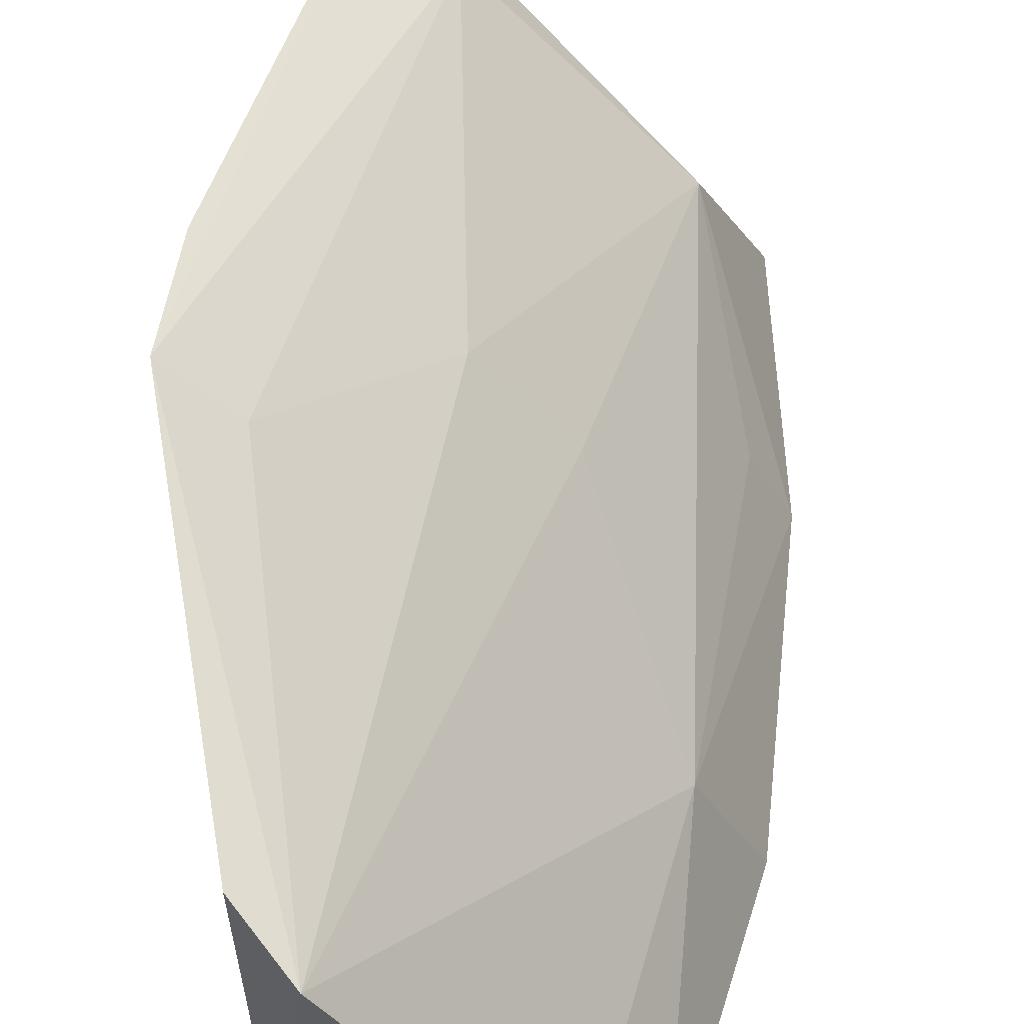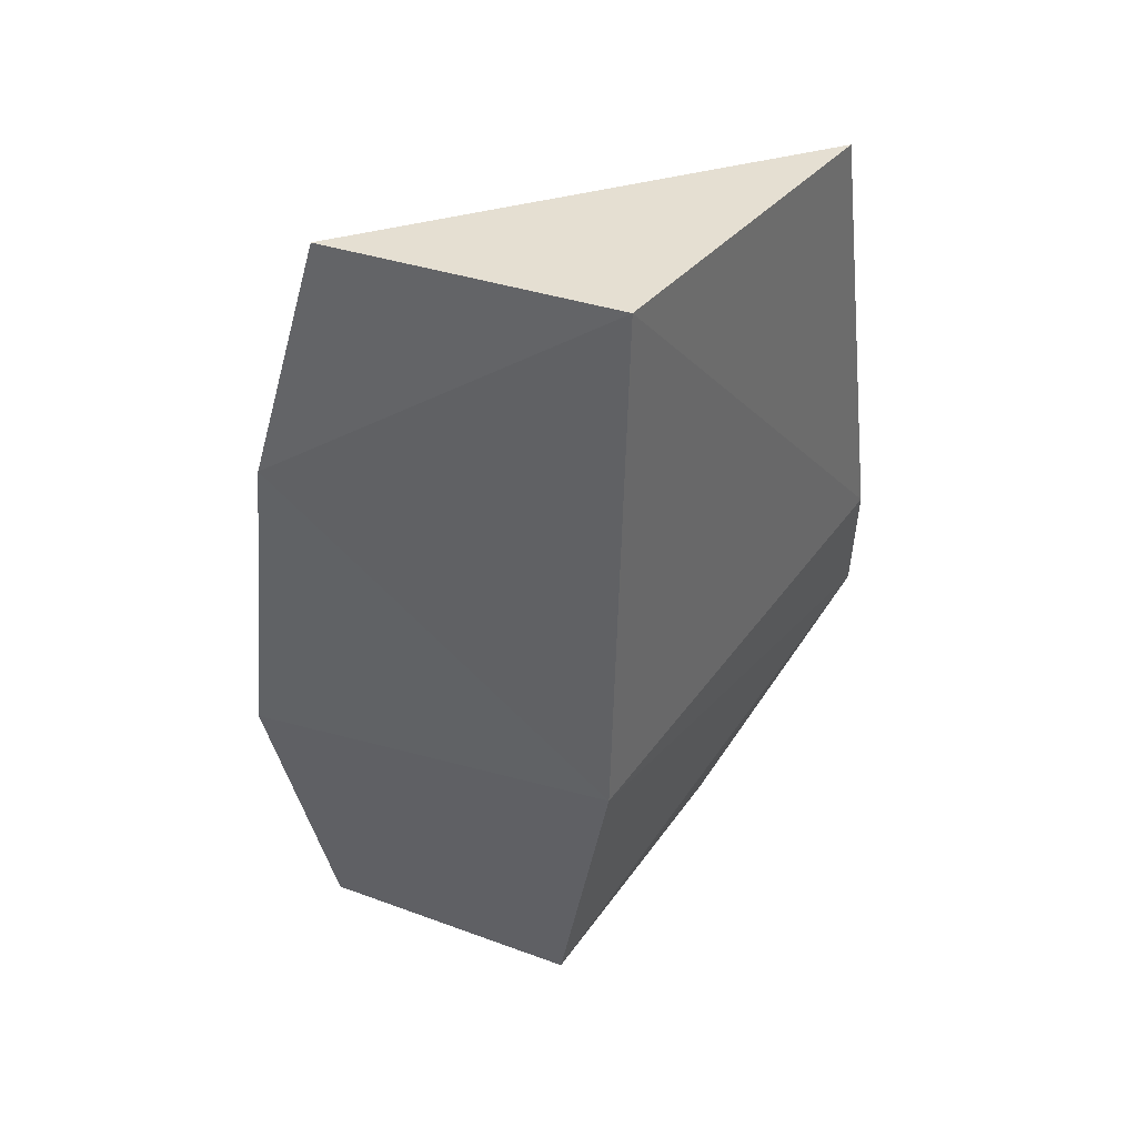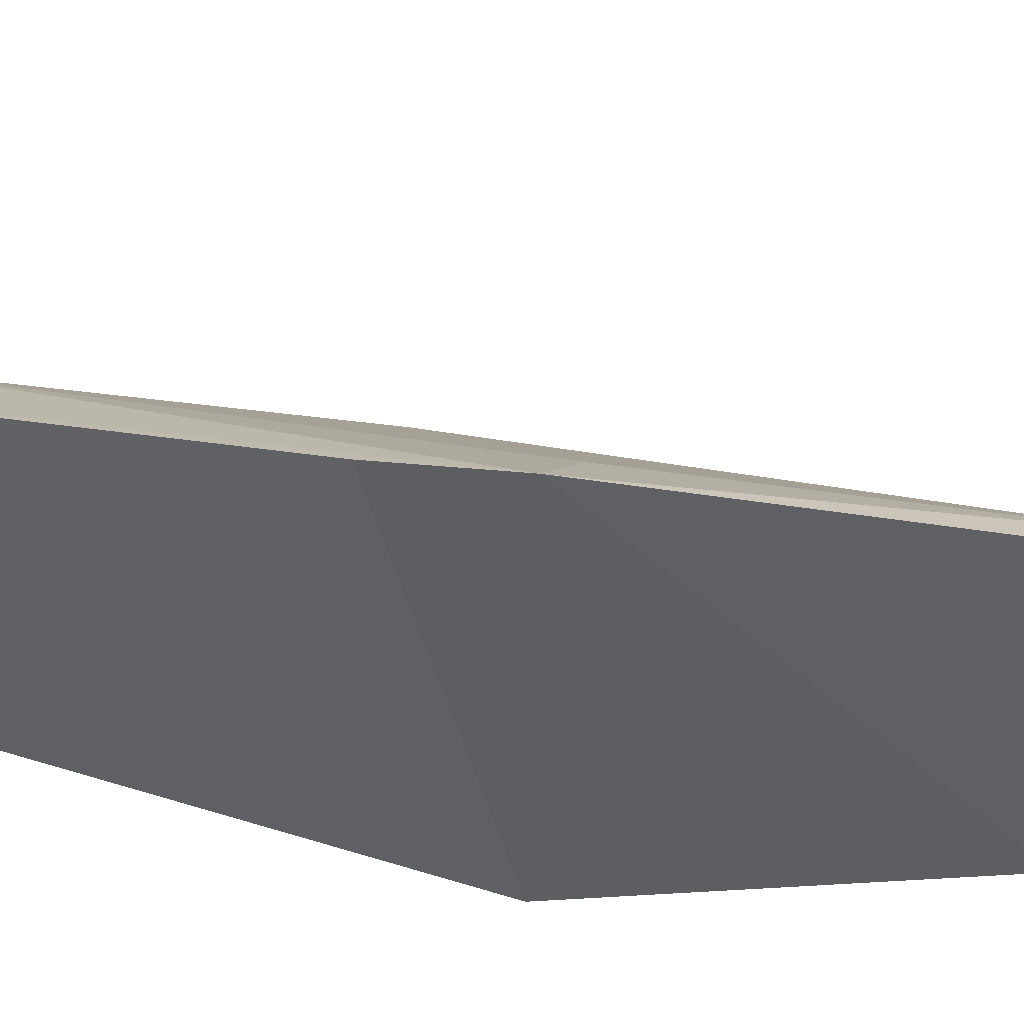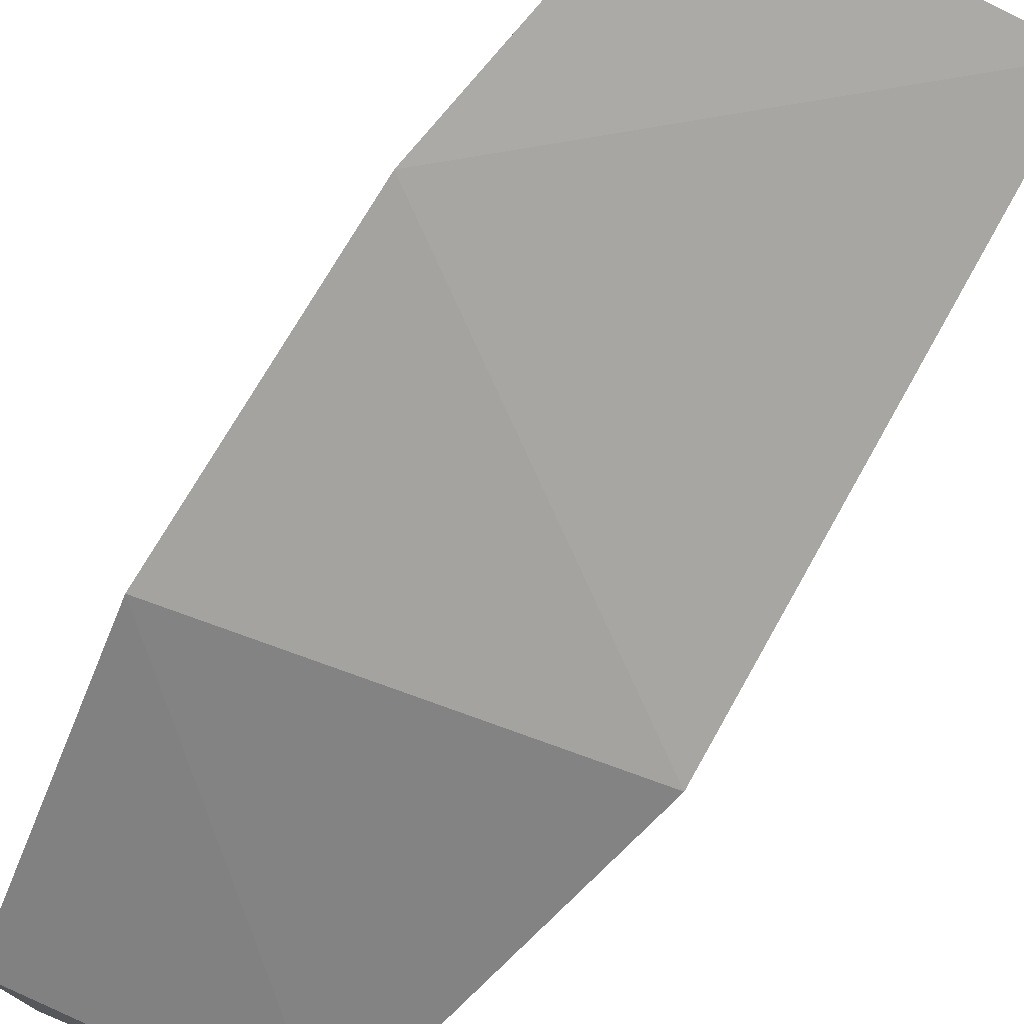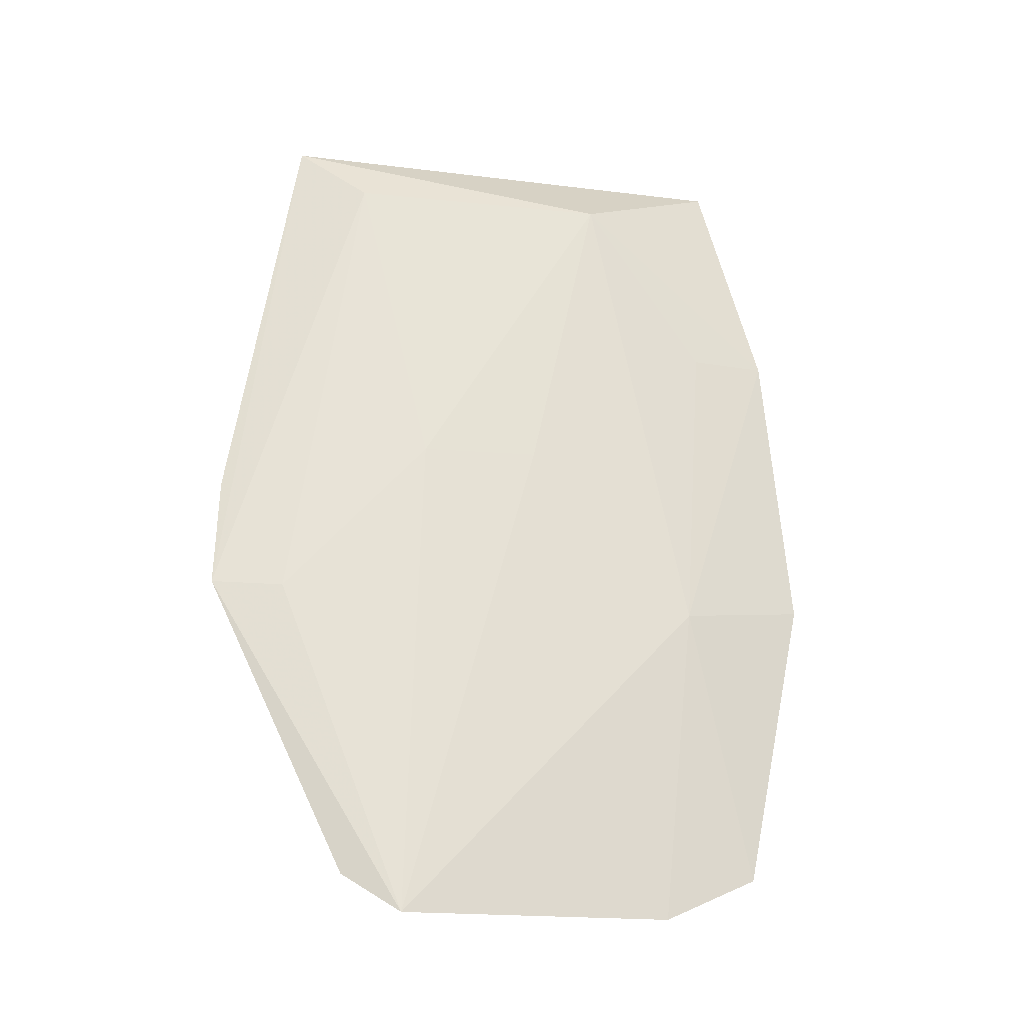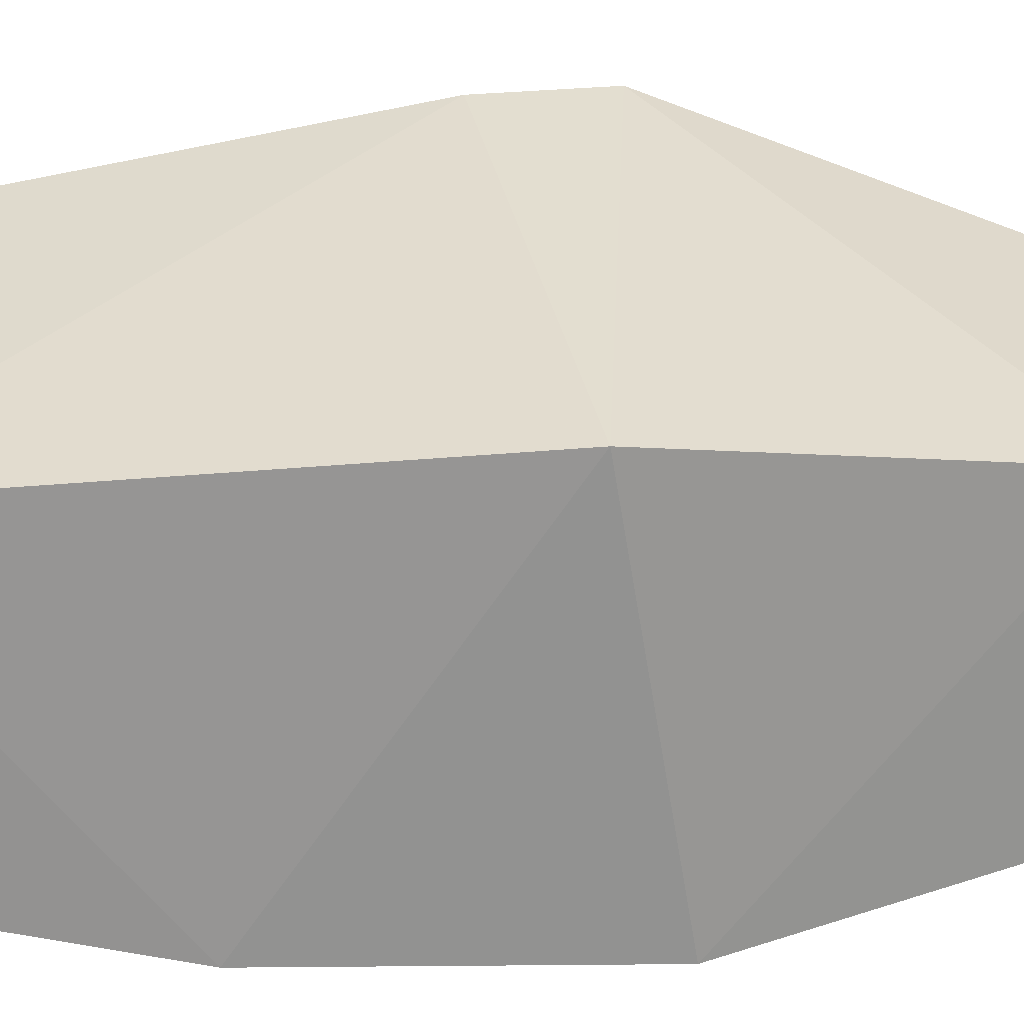
<metadata>
{"format":"obj","ext":"obj","renderer":"f3d","projection":"perspective","resolution":1024,"background":"white","views":[{"elev":57.2,"azim":-166.1,"up":"+Y"},{"elev":35.9,"azim":28.4,"up":"+Z"},{"elev":44.7,"azim":112.9,"up":"+Y"},{"elev":-77.7,"azim":-25.1,"up":"+Y"},{"elev":-17.7,"azim":-143.5,"up":"+Z"},{"elev":-60.8,"azim":96.0,"up":"+Y"}]}
</metadata>
<code>
v -0.0708 0.04233 0.3404
v -0.07352 0.0437 0.267
v -0.06512 0.1067 0.2794
v -0.06573 0.09216 0.3411
v -0.126 0.03943 0.2636
v -0.1202 0.03733 0.3072
v -0.09372 0.09659 0.2143
v -0.1102 0.03837 0.3411
v -0.08737 0.05591 0.2185
v -0.1181 0.05841 0.2606
v -0.07649 0.08837 0.3325
v -0.06696 0.1095 0.2632
v -0.1242 0.05248 0.2206
v -0.1032 0.0617 0.3314
v -0.08587 0.1005 0.2197
v -0.07557 0.1034 0.2626
v -0.1171 0.0649 0.2144
v -0.1149 0.04864 0.3063
v -0.08929 0.08725 0.2855
v -0.1007 0.07462 0.2858
f 1 2 3
f 1 3 4
f 6 5 2
f 6 2 1
f 8 6 1
f 8 1 4
f 9 2 5
f 10 5 6
f 12 3 2
f 12 2 9
f 12 11 4
f 12 4 3
f 13 9 5
f 13 5 10
f 14 6 8
f 14 8 4
f 14 4 11
f 15 12 9
f 15 9 7
f 15 7 12
f 16 12 7
f 16 11 12
f 17 7 9
f 17 9 13
f 17 13 10
f 17 10 7
f 18 14 10
f 18 10 6
f 18 6 14
f 19 14 11
f 19 16 7
f 19 11 16
f 20 7 10
f 20 10 14
f 20 19 7
f 20 14 19

</code>
